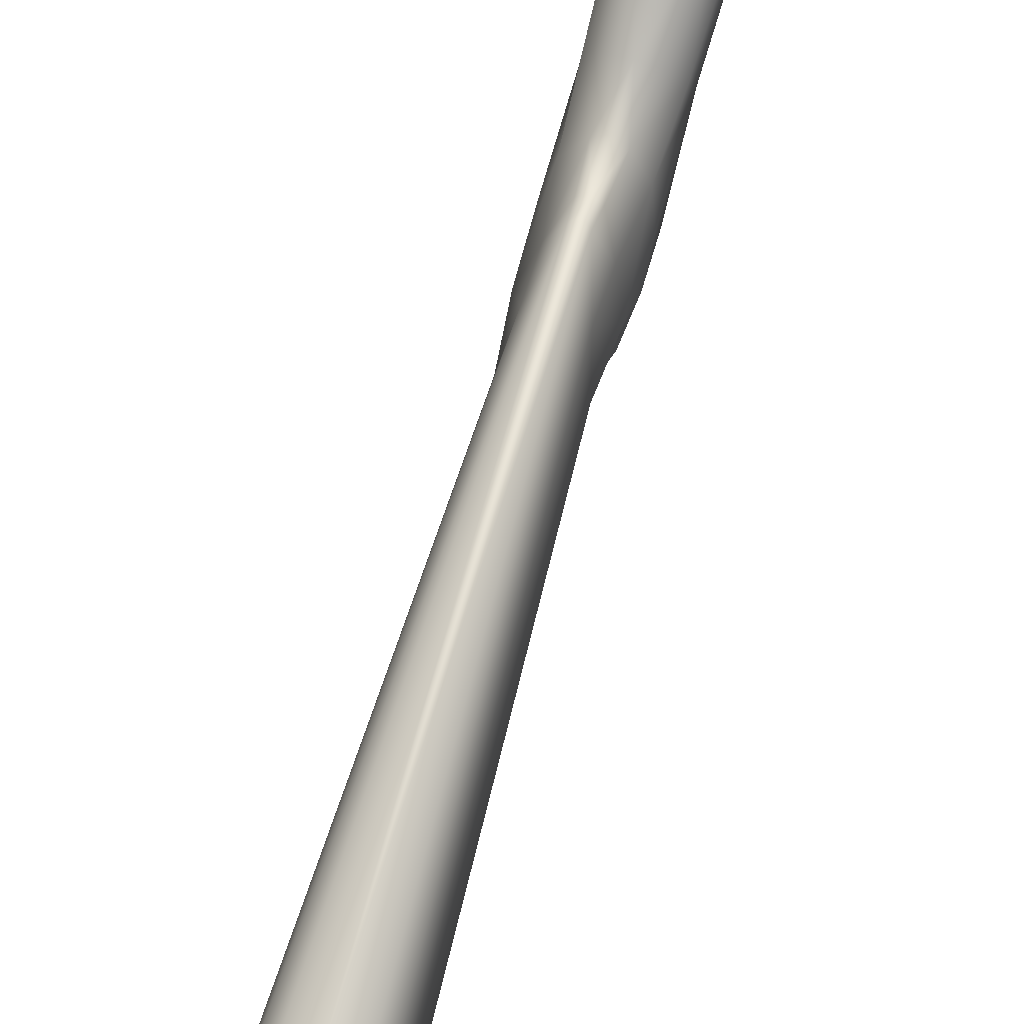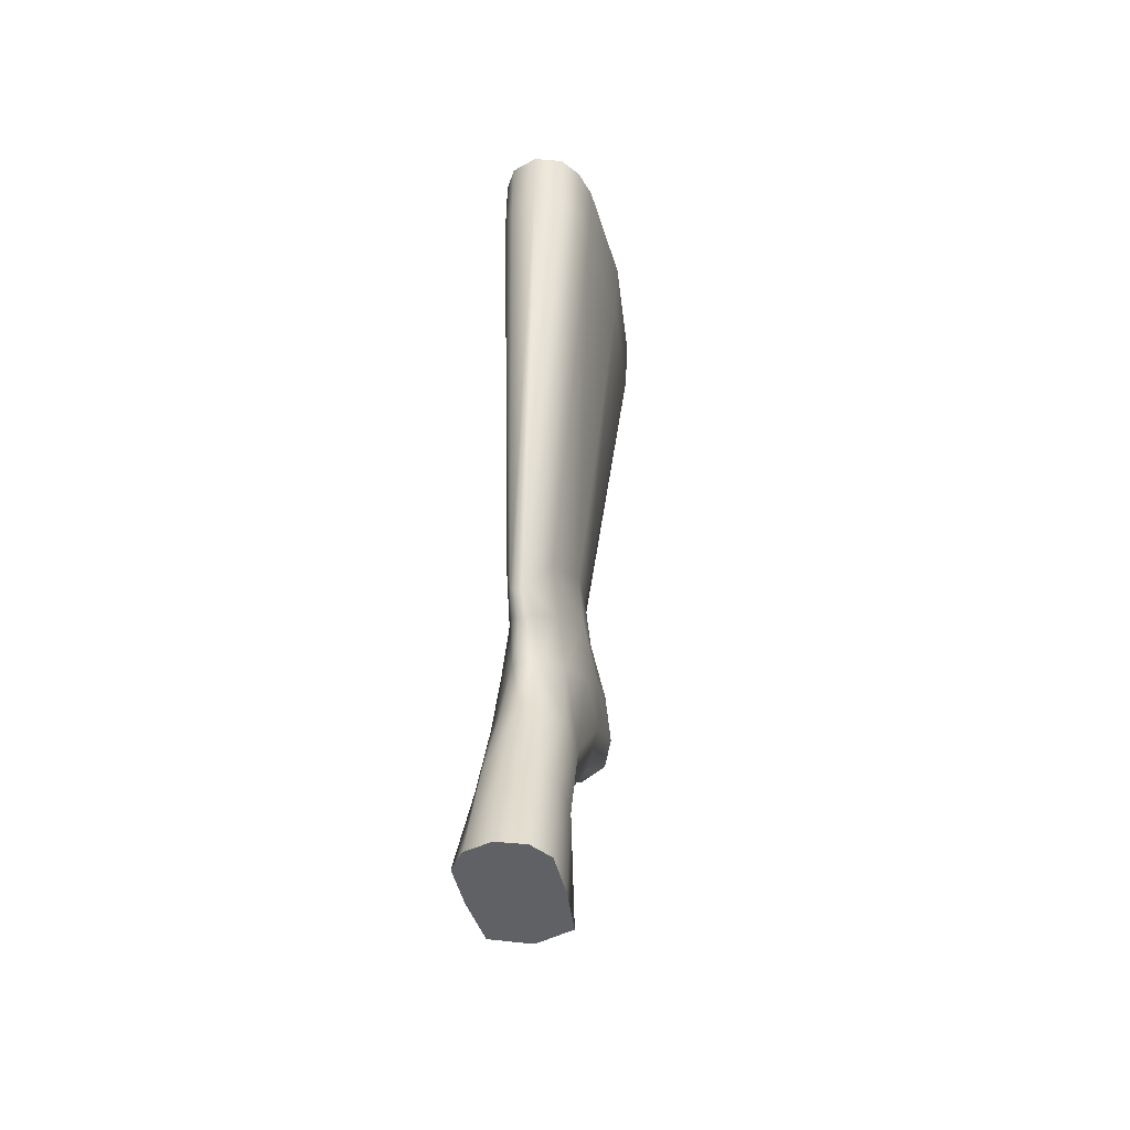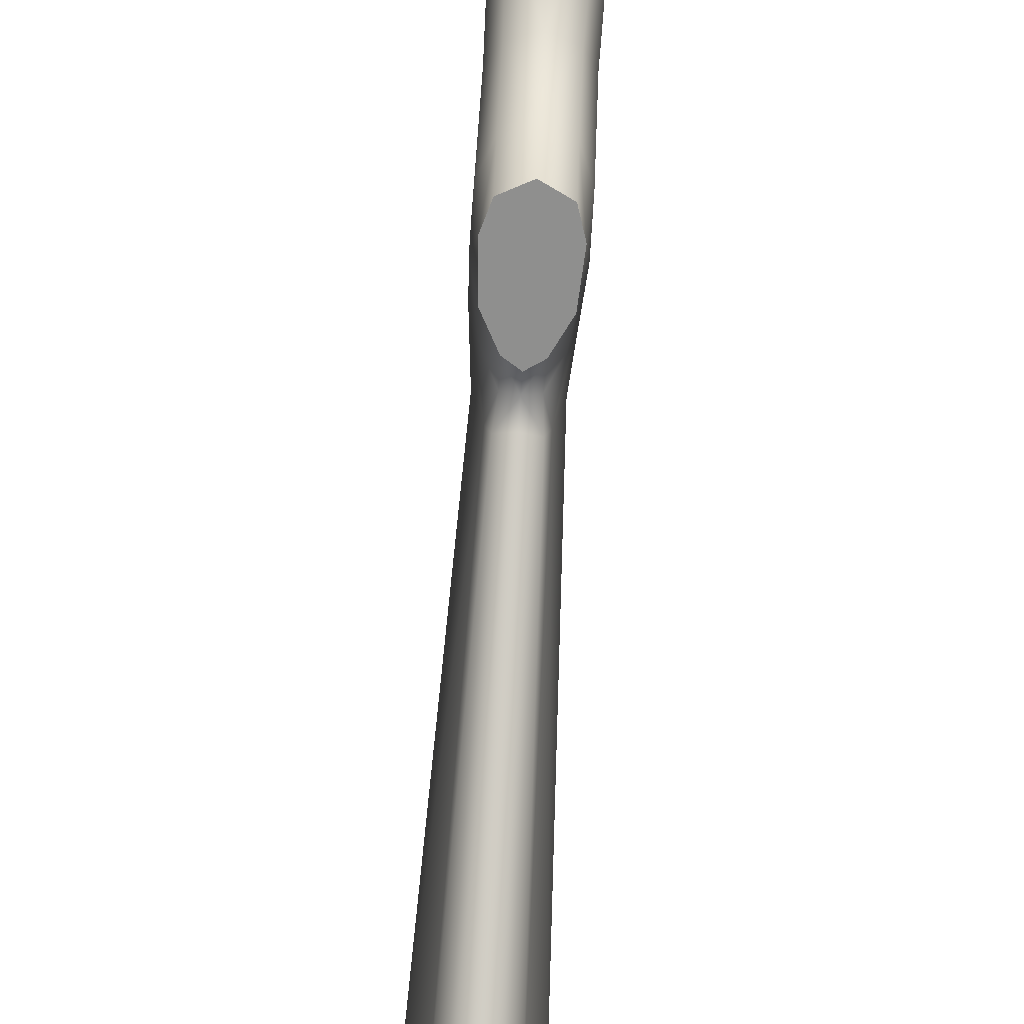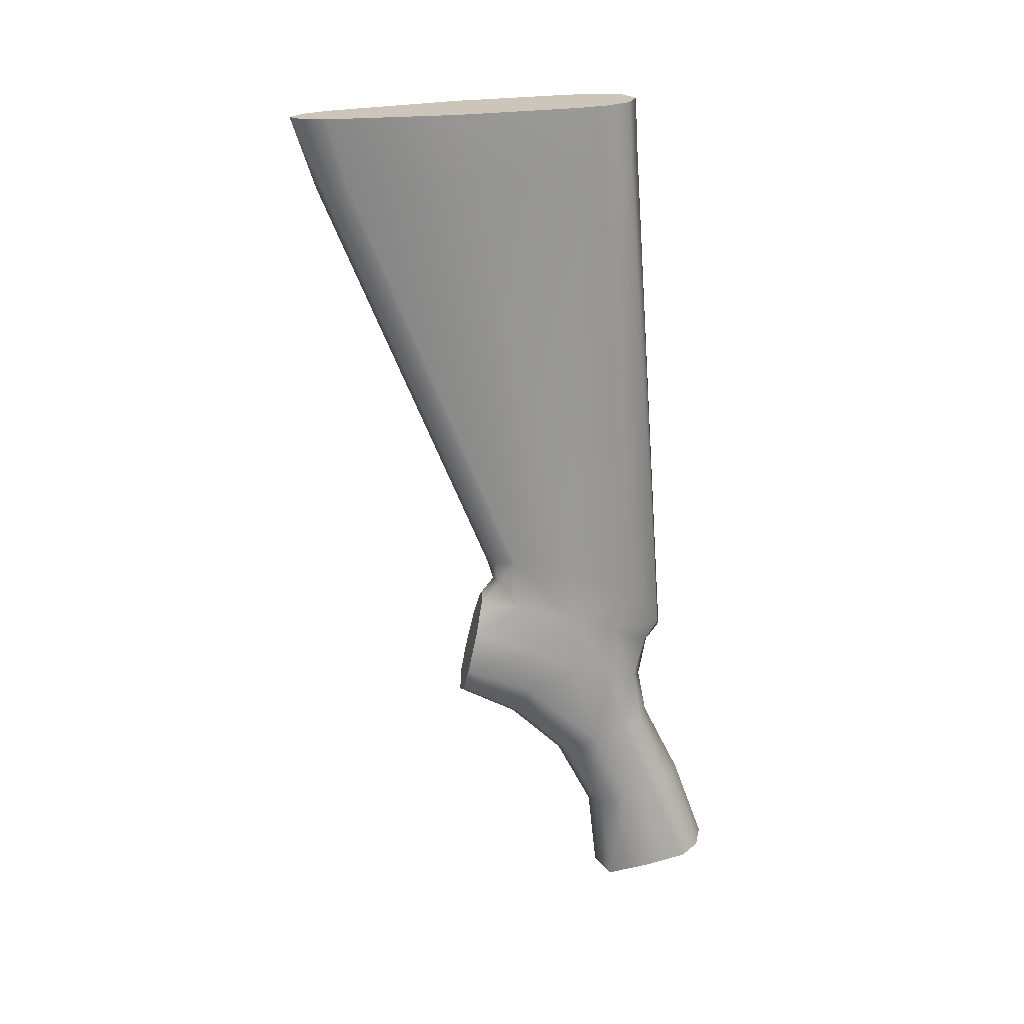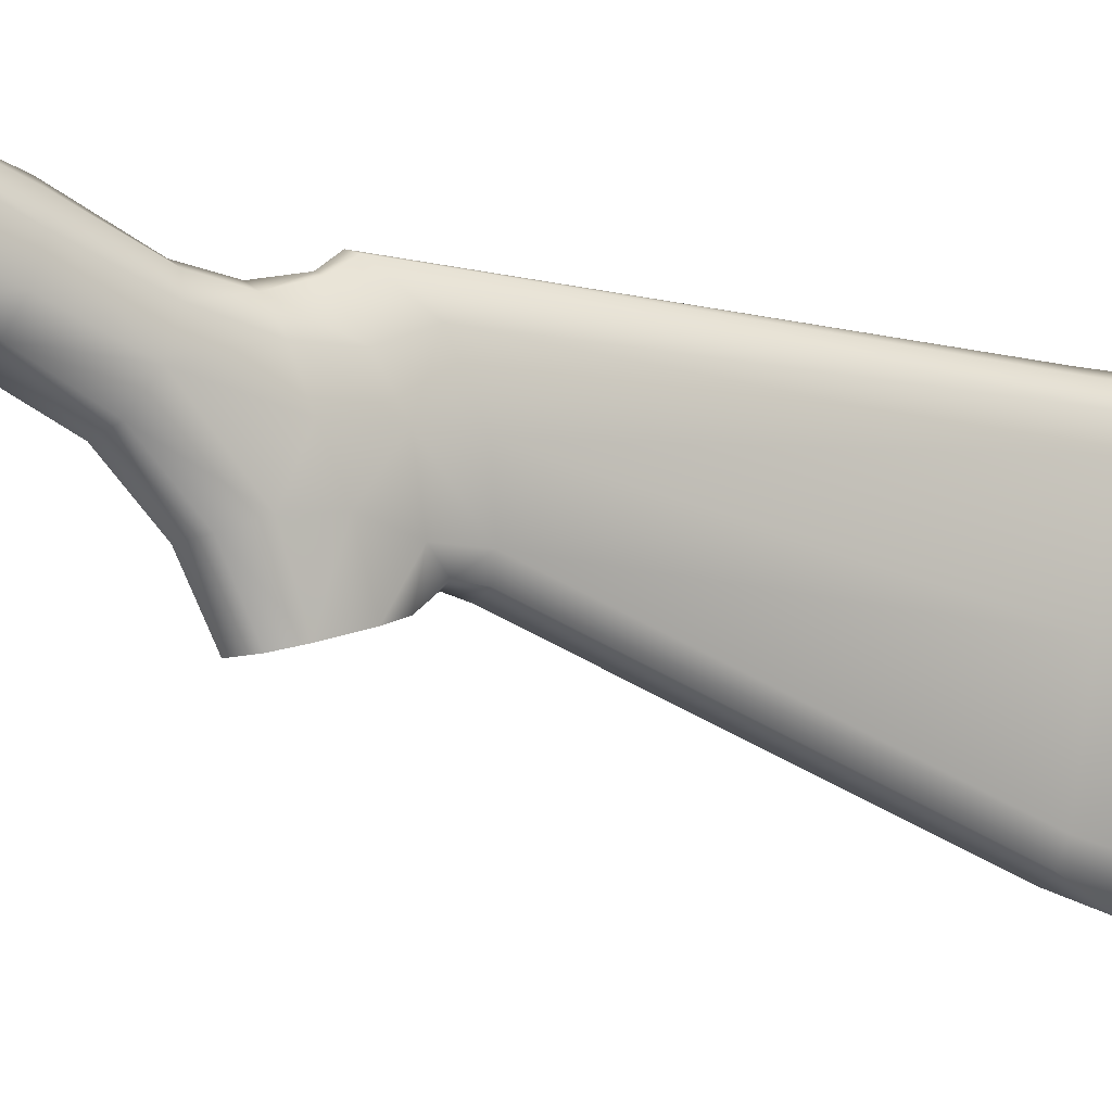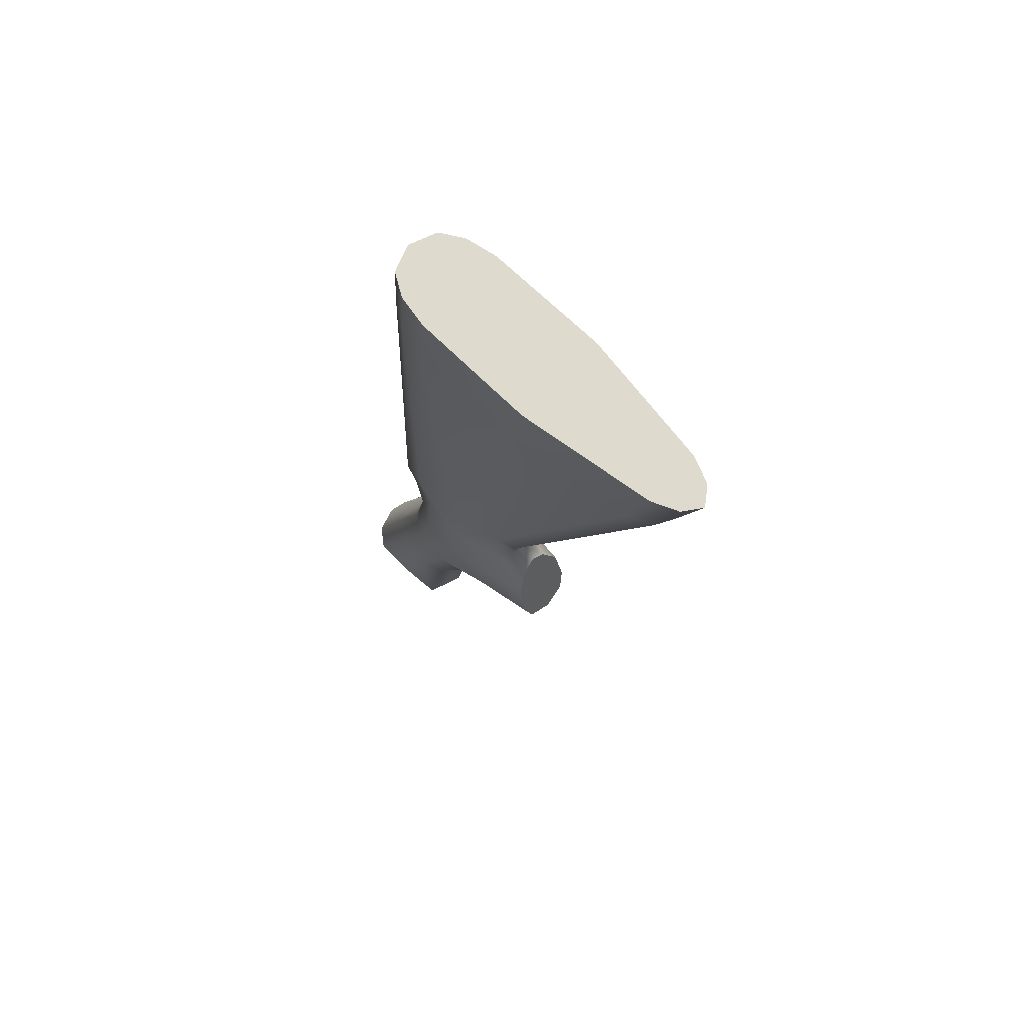
<metadata>
{"format":"obj","ext":"obj","renderer":"f3d","projection":"perspective","resolution":1024,"background":"white","views":[{"elev":75.0,"azim":-163.0,"up":"+Z"},{"elev":-34.6,"azim":14.7,"up":"+Y"},{"elev":-77.6,"azim":-3.9,"up":"+Z"},{"elev":21.3,"azim":-94.2,"up":"+Y"},{"elev":-2.1,"azim":56.9,"up":"+Z"},{"elev":69.9,"azim":133.5,"up":"+Y"}]}
</metadata>
<code>
g stock_870_remington_sps_12g_LOD1
v 0.01665 0.3583 -0.02863
v 0.01923 0.3577 -0.04154
v 0.01885 0.3311 -0.03921
v 0.01666 0.3324 -0.02676
v 0.01955 0.3267 -0.08622
v 0.01955 0.3555 -0.09108
v 0.01172 0.353 -0.145
v 0.01217 0.3235 -0.1367
v 0.007617 0.3224 -0.1464
v 0.007192 0.3526 -0.1553
v 2.169e-05 0.3524 -0.1605
v 2.169e-05 0.3227 -0.1507
v 0.01111 0.3587 -0.01964
v 0.01115 0.3337 -0.01815
v 2.169e-05 0.3349 -0.0141
v 2.169e-05 0.3588 -0.01547
v 0.006666 0.1517 -0.07556
v 0.008805 0.1512 -0.06675
v 0.01268 0.1472 -0.04145
v 0.003145 0.118 0.0002925
v 2.169e-05 0.1156 0.001443
v 2.169e-05 0.1077 -0.004202
v 0.003814 0.1087 -0.005493
v 0.005154 0.09111 -0.01036
v 2.169e-05 0.08975 -0.007416
v 0.009601 0.1169 -0.02175
v 0.0092 0.1365 -0.01506
v 0.005725 0.1408 -0.07395
v 2.169e-05 0.1411 -0.07648
v 2.169e-05 0.1501 -0.0792
v 0.01123 0.131 -0.0656
v 0.01244 0.0942 -0.02156
v 0.01487 0.1247 -0.03961
v 0.01557 0.09958 -0.0391
v 0.01549 0.1089 -0.05928
v 0.01533 0.08973 -0.06078
v 0.01344 0.09998 -0.08889
v 0.01227 0.1181 -0.08494
v 0.01045 0.07708 -0.06484
v 0.01026 0.08971 -0.09114
v 0.01518 0.06252 -0.02904
v 0.00592 0.1304 -0.08224
v 2.169e-05 0.1342 -0.0814
v 0.01041 0.05515 -0.0411
v 2.169e-05 0.07196 -0.06709
v 2.169e-05 0.0515 -0.04513
v 0.01166 0.02589 -0.02536
v 2.169e-05 0.0227 -0.03012
v 2.169e-05 -0.01207 -0.02623
v 0.01566 -0.01067 -0.02112
v 0.016 0.03039 -0.01491
v 0.01771 -0.00559 -0.002584
v 0.01526 0.03485 -0.00151
v 0.01763 -0.000933 0.0144
v 0.01139 0.001124 0.0219
v 0.01008 0.03733 0.007709
v 0.01393 0.06731 -0.01473
v 0.007756 0.07005 -0.006724
v 2.169e-05 0.07062 -0.003775
v 2.169e-05 0.03846 0.01208
v 2.169e-05 0.002014 0.02514
v 2.169e-05 0.08451 -0.09228
v -0.0166 0.3583 -0.02863
v -0.01662 0.3324 -0.02676
v -0.01881 0.3311 -0.03921
v -0.01919 0.3577 -0.04154
v -0.01951 0.3267 -0.08622
v -0.01951 0.3555 -0.09108
v -0.01168 0.353 -0.145
v -0.01213 0.3235 -0.1367
v -0.007574 0.3224 -0.1464
v -0.007149 0.3526 -0.1553
v 2.169e-05 0.3524 -0.1605
v 2.169e-05 0.3227 -0.1507
v -0.01107 0.3587 -0.01964
v -0.01111 0.3337 -0.01815
v 2.169e-05 0.3349 -0.0141
v 2.169e-05 0.3588 -0.01547
v -0.006623 0.1517 -0.07556
v -0.008761 0.1512 -0.06675
v -0.01263 0.1472 -0.04145
v -0.003102 0.118 0.0002925
v 2.169e-05 0.1156 0.001443
v 2.169e-05 0.1077 -0.004202
v -0.003771 0.1087 -0.005493
v -0.005111 0.09111 -0.01036
v 2.169e-05 0.08975 -0.007416
v -0.009558 0.1169 -0.02175
v -0.009156 0.1365 -0.01506
v -0.005681 0.1408 -0.07395
v 2.169e-05 0.1411 -0.07648
v 2.169e-05 0.1501 -0.0792
v -0.01119 0.131 -0.0656
v -0.01239 0.0942 -0.02156
v -0.01482 0.1247 -0.03961
v -0.01553 0.09958 -0.0391
v -0.01545 0.1089 -0.05928
v -0.01529 0.08973 -0.06078
v -0.0134 0.09998 -0.08889
v -0.01222 0.1181 -0.08494
v -0.01041 0.07708 -0.06484
v -0.01021 0.08971 -0.09114
v -0.01513 0.06252 -0.02904
v -0.005877 0.1304 -0.08224
v 2.169e-05 0.1342 -0.0814
v -0.01037 0.05515 -0.0411
v 2.169e-05 0.07196 -0.06709
v 2.169e-05 0.0515 -0.04513
v -0.01162 0.02589 -0.02536
v 2.169e-05 0.0227 -0.03012
v 2.169e-05 -0.01207 -0.02623
v -0.01561 -0.01067 -0.02112
v -0.01595 0.03039 -0.01491
v -0.01766 -0.00559 -0.002584
v -0.01521 0.03485 -0.00151
v -0.01758 -0.000933 0.0144
v -0.01134 0.001124 0.0219
v -0.01004 0.03733 0.007709
v -0.01388 0.06731 -0.01473
v -0.007713 0.07005 -0.006724
v 2.169e-05 0.07062 -0.003775
v 2.169e-05 0.03846 0.01208
v 2.169e-05 0.002014 0.02514
v 2.169e-05 0.08451 -0.09228
v -0.0166 0.3583 -0.02863
v 0.01111 0.3587 -0.01964
v -0.01107 0.3587 -0.01964
v 2.169e-05 0.3588 -0.01547
v 0.01665 0.3583 -0.02863
v 0.01923 0.3577 -0.04154
v -0.01919 0.3577 -0.04154
v 0.01955 0.3555 -0.09108
v -0.01951 0.3555 -0.09108
v -0.01168 0.353 -0.145
v 0.01172 0.353 -0.145
v -0.007149 0.3526 -0.1553
v 0.007192 0.3526 -0.1553
v 2.169e-05 0.3524 -0.1605
v -0.01222 0.1181 -0.08494
v 0.01227 0.1181 -0.08494
v -0.005877 0.1304 -0.08224
v 0.00592 0.1304 -0.08224
v 2.169e-05 0.1342 -0.0814
v 0.01344 0.09998 -0.08889
v -0.0134 0.09998 -0.08889
v 0.01026 0.08971 -0.09114
v -0.01021 0.08971 -0.09114
v 2.169e-05 0.08451 -0.09228
v -0.01766 -0.00559 -0.002584
v 0.01771 -0.00559 -0.002584
v 2.169e-05 -0.01207 -0.02623
v -0.01561 -0.01067 -0.02112
v 0.01566 -0.01067 -0.02112
v 0.01763 -0.000933 0.0144
v -0.01758 -0.000933 0.0144
v 2.169e-05 0.002014 0.02514
v 0.01139 0.001124 0.0219
v -0.01134 0.001124 0.0219
g stock_870_remington_sps_12g_LOD1_0
f 3 2 1
f 4 3 1
f 2 3 5
f 6 2 5
f 7 6 5
f 8 7 5
f 8 9 7
f 9 10 7
f 11 10 9
f 12 11 9
f 4 1 13
f 14 4 13
f 14 13 15
f 13 16 15
f 17 9 8
f 18 17 8
f 18 8 5
f 19 18 5
f 20 14 15
f 21 20 15
f 21 22 20
f 22 23 20
f 24 23 22
f 25 24 22
f 23 26 20
f 23 24 26
f 26 27 20
f 27 19 3
f 27 3 4
f 27 4 20
f 20 4 14
f 19 5 3
f 28 17 18
f 28 29 17
f 29 30 17
f 31 28 18
f 24 32 26
f 26 33 27
f 26 32 33
f 33 19 27
f 32 34 33
f 35 31 33
f 34 35 33
f 35 34 36
f 36 37 35
f 37 38 35
f 38 31 35
f 37 36 39
f 40 37 39
f 34 41 36
f 41 34 32
f 28 42 29
f 42 31 38
f 31 42 28
f 42 43 29
f 44 39 36
f 41 44 36
f 39 44 45
f 44 46 45
f 44 47 46
f 47 44 41
f 47 48 46
f 49 48 47
f 50 49 47
f 47 51 50
f 51 47 41
f 51 52 50
f 52 51 53
f 53 51 41
f 54 52 53
f 55 54 53
f 56 55 53
f 56 53 57
f 58 56 57
f 58 57 24
f 57 32 24
f 59 58 24
f 56 58 59
f 25 59 24
f 60 56 59
f 55 56 60
f 61 55 60
f 57 53 41
f 57 41 32
f 33 31 18
f 19 33 18
f 30 12 9
f 17 30 9
f 62 40 39
f 45 62 39
f 65 64 63
f 66 65 63
f 65 66 67
f 66 68 67
f 68 69 67
f 69 70 67
f 71 70 69
f 72 71 69
f 72 73 71
f 73 74 71
f 63 64 75
f 64 76 75
f 75 76 77
f 78 75 77
f 71 79 70
f 79 80 70
f 70 80 67
f 80 81 67
f 76 82 77
f 82 83 77
f 84 83 82
f 85 84 82
f 85 86 84
f 86 87 84
f 88 85 82
f 86 85 88
f 89 88 82
f 81 89 65
f 65 89 64
f 64 89 82
f 64 82 76
f 67 81 65
f 79 90 80
f 91 90 79
f 92 91 79
f 90 93 80
f 94 86 88
f 95 88 89
f 94 88 95
f 81 95 89
f 96 94 95
f 97 96 95
f 93 97 95
f 96 97 98
f 99 98 97
f 100 99 97
f 93 100 97
f 98 99 101
f 99 102 101
f 103 96 98
f 96 103 94
f 104 90 91
f 93 104 100
f 104 93 90
f 105 104 91
f 106 103 98
f 101 106 98
f 106 101 107
f 108 106 107
f 109 106 108
f 106 109 103
f 110 109 108
f 110 111 109
f 111 112 109
f 113 109 112
f 109 113 103
f 114 113 112
f 113 114 115
f 113 115 103
f 114 116 115
f 116 117 115
f 117 118 115
f 115 118 119
f 118 120 119
f 119 120 86
f 94 119 86
f 120 121 86
f 120 118 121
f 121 87 86
f 118 122 121
f 118 117 122
f 117 123 122
f 115 119 103
f 103 119 94
f 95 81 80
f 93 95 80
f 92 79 71
f 74 92 71
f 124 107 101
f 102 124 101
f 127 126 125
f 126 127 128
f 129 125 126
f 130 125 129
f 130 131 125
f 132 131 130
f 131 132 133
f 133 132 134
f 135 134 132
f 134 135 136
f 137 136 135
f 138 136 137
f 141 140 139
f 140 141 142
f 142 141 143
f 144 139 140
f 144 145 139
f 146 145 144
f 145 146 147
f 148 147 146
f 151 150 149
f 152 151 149
f 153 150 151
f 154 149 150
f 149 154 155
f 155 154 156
f 156 154 157
f 158 155 156

</code>
